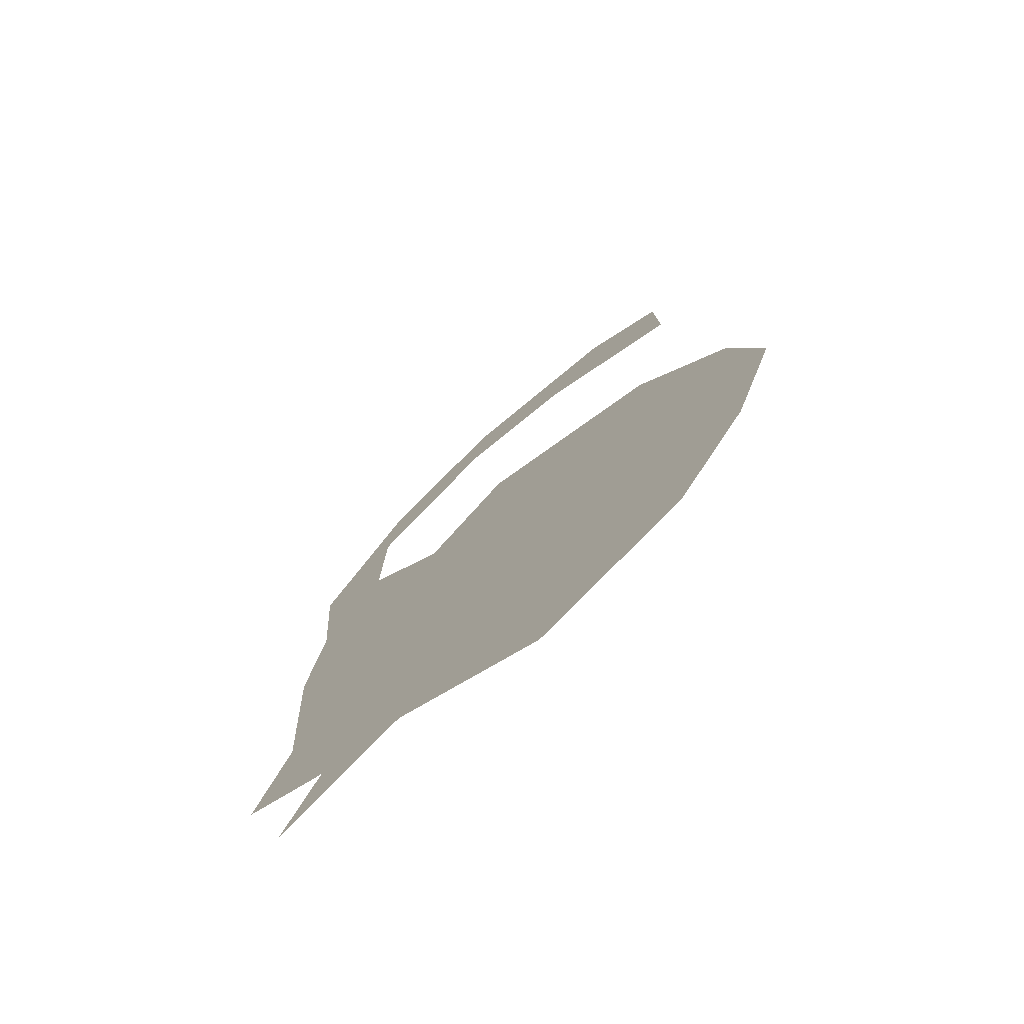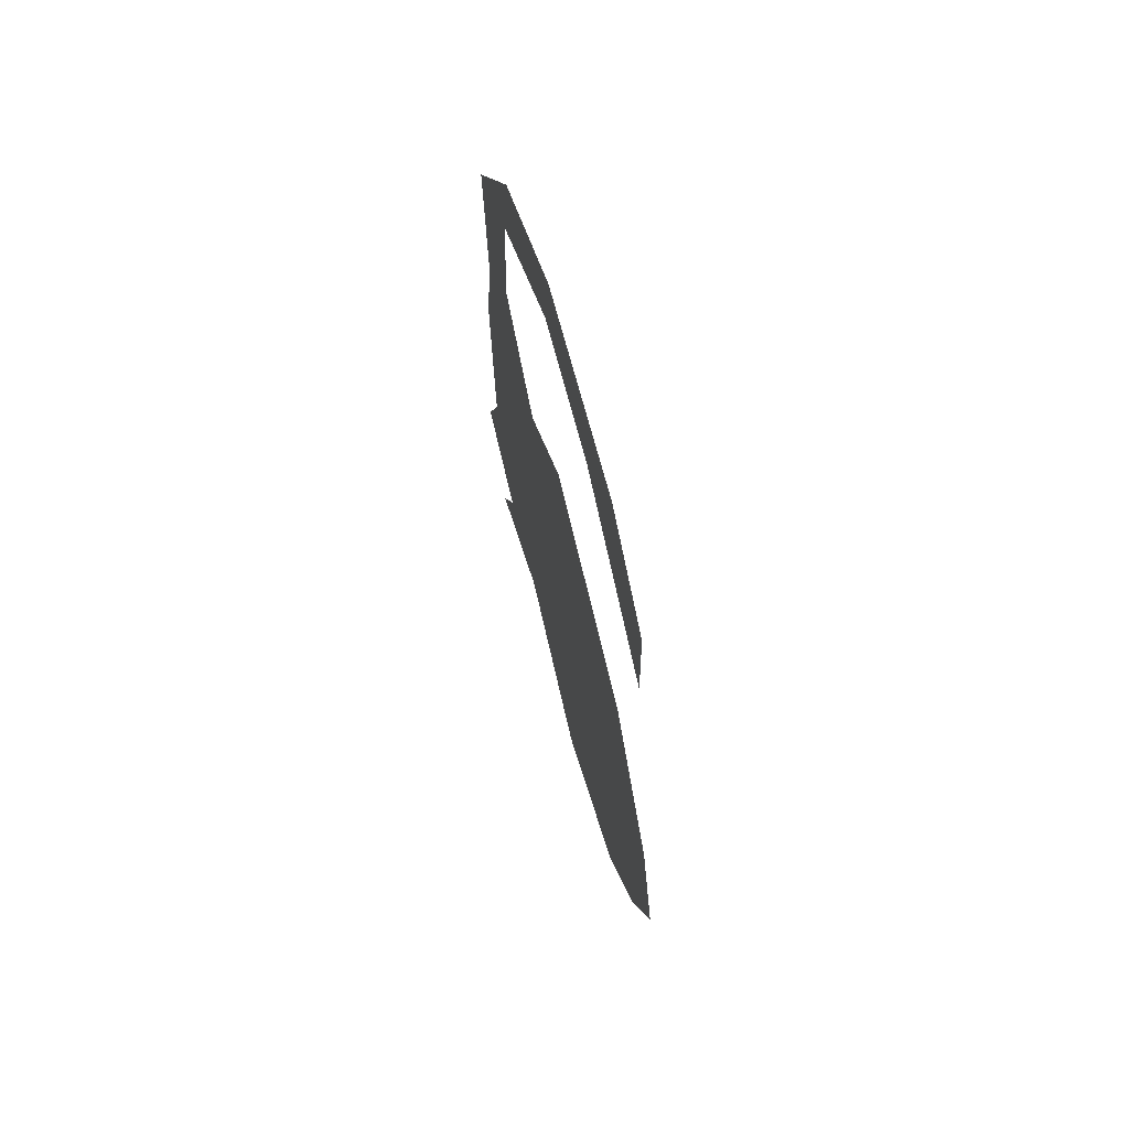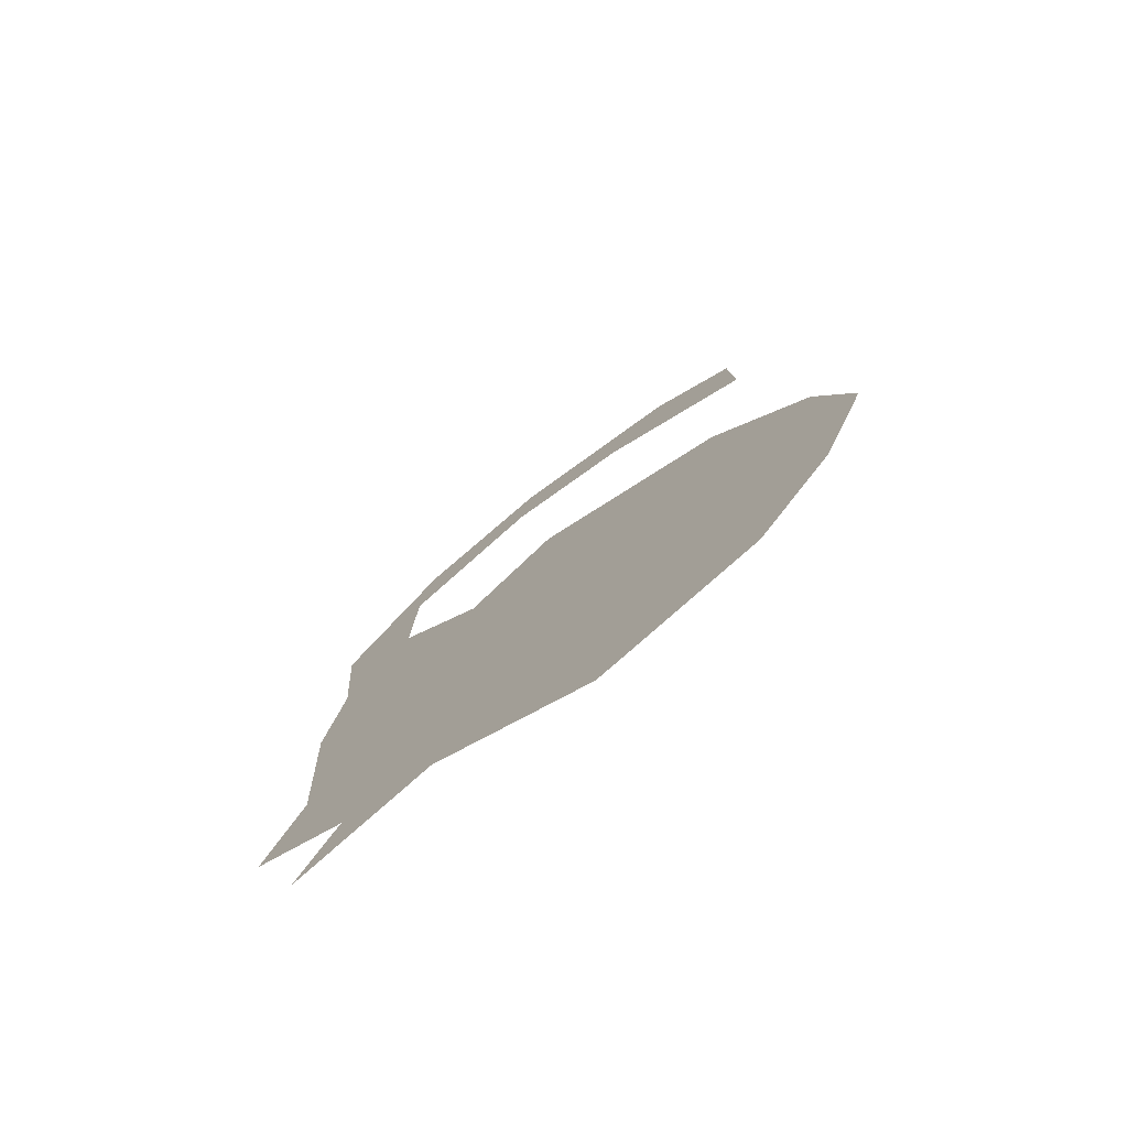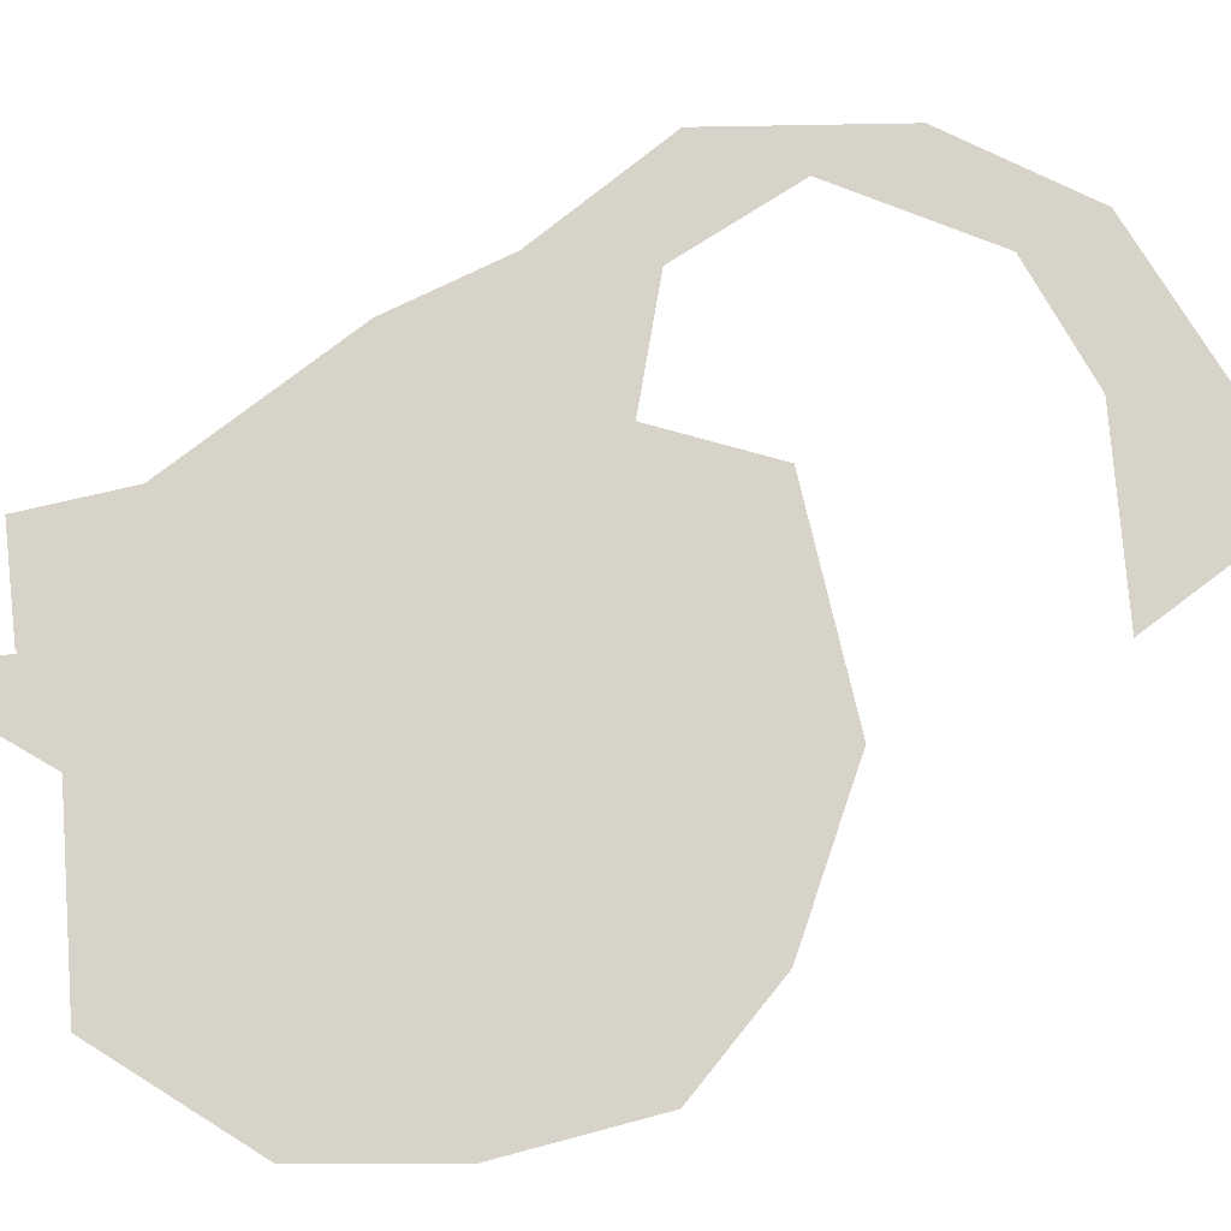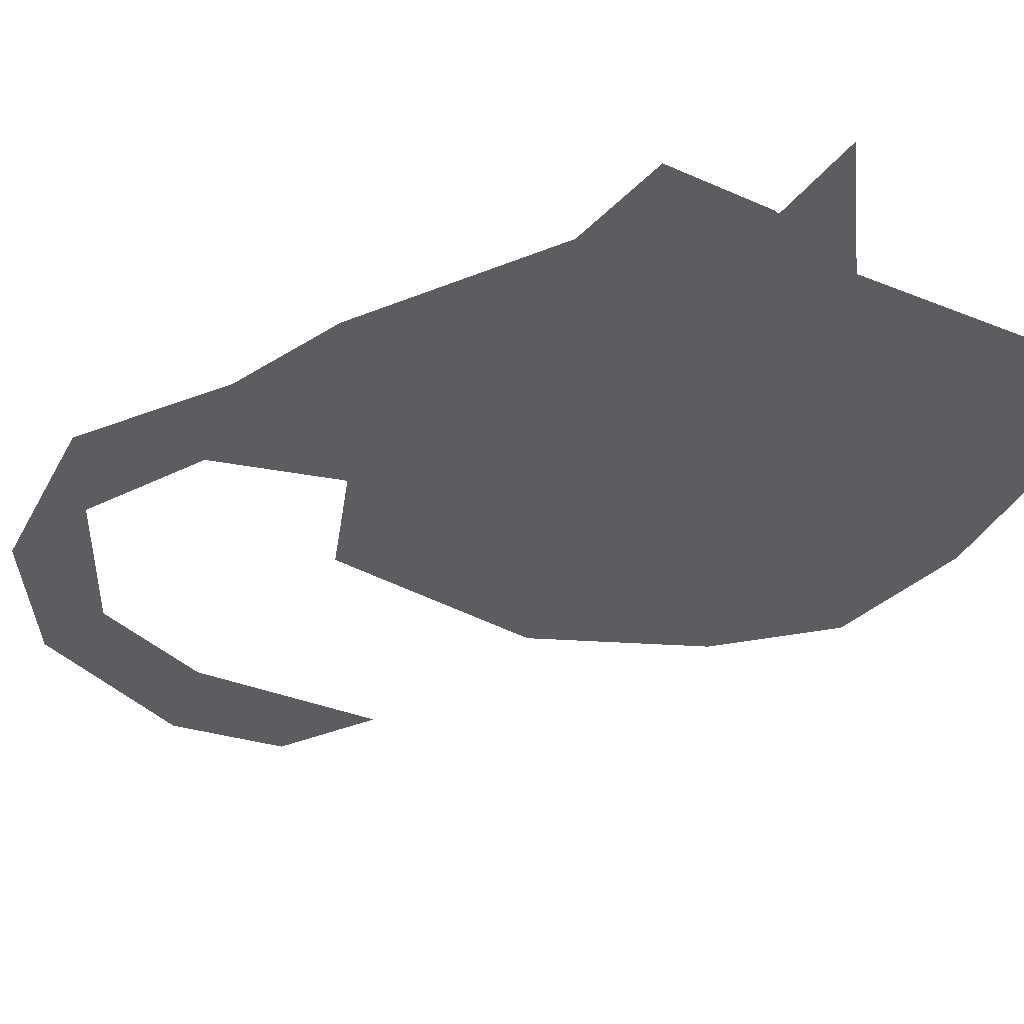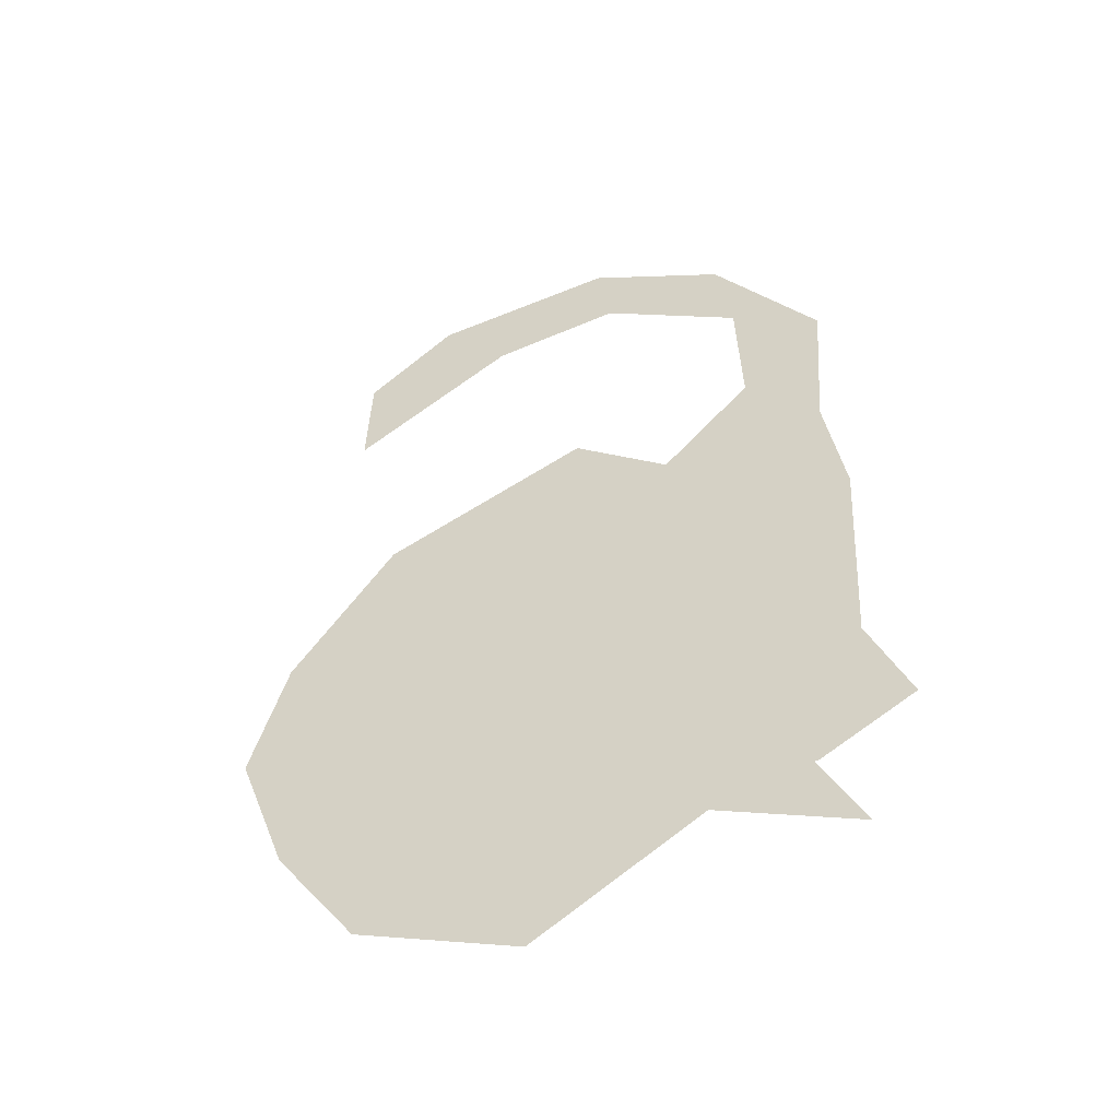
<metadata>
{"format":"obj","ext":"obj","renderer":"f3d","projection":"perspective","resolution":1024,"background":"white","views":[{"elev":-75.2,"azim":-139.7,"up":"+Z"},{"elev":69.2,"azim":-105.2,"up":"+Z"},{"elev":-77.6,"azim":-143.6,"up":"+Z"},{"elev":76.0,"azim":-124.8,"up":"+Y"},{"elev":-35.6,"azim":121.4,"up":"+Y"},{"elev":-51.7,"azim":22.0,"up":"+Z"}]}
</metadata>
<code>
g obj_explode-lower-G_obj
v 73.96 0 -71.82
v 65.43 0 -50.37
v 67.89 0 -3.817
v 63.8 0 22.78
v 66.41 0 57.58
v 43.62 0 91.66
v 13.72 0 108.2
v -26.73 0 105.6
v -46.51 0 90.58
v -47.44 0 66.59
v -11.85 0 87.61
v 16.53 0 90.36
v 46.95 0 70.23
v 47.97 0 40.79
v 28.42 0 21.58
v 7.681 0 38.71
v -36.88 0 20.93
v -59.39 0 -9.655
v -67.32 0 -36.64
v -56.21 0 -67.32
v -38.49 0 -92.98
v -3.307 0 -108.1
v 32.47 0 -87.1
v 62.15 0 -100.9
v 44.84 0 -65.74
v 54.59 0 -25.22
v 42.99 0 10.18
v -8.902 0 19.1
v -35.05 0 0.6613
v -46.43 0 -46.16
v -17.06 0 -81.87
v 10.98 0 -89.28
v 54.1 0 -82.4
f 6 13 5
f 13 4 5
f 14 4 13
f 14 3 4
f 2 3 14
f 15 2 14
f 15 1 2
f 15 16 1
f 16 33 1
f 17 33 16
f 17 32 33
f 31 32 17
f 18 31 17
f 18 30 31
f 28 29 30
f 25 28 30
f 24 25 30
f 23 24 30
f 22 23 30
f 21 22 30
f 21 30 18
f 19 21 18
f 19 20 21
f 25 26 27
f 28 25 27
f 7 13 6
f 7 12 13
f 11 12 7
f 8 11 7
f 8 9 11
f 9 10 11

</code>
